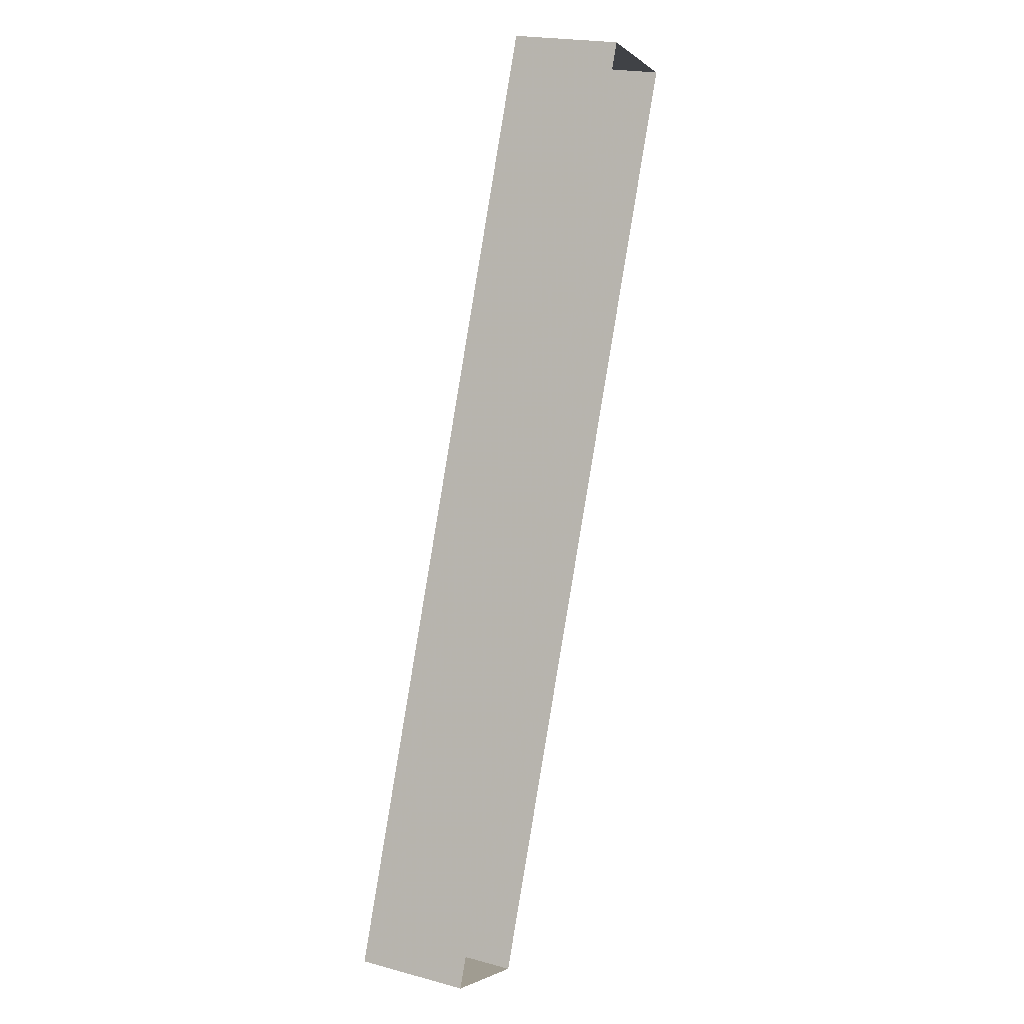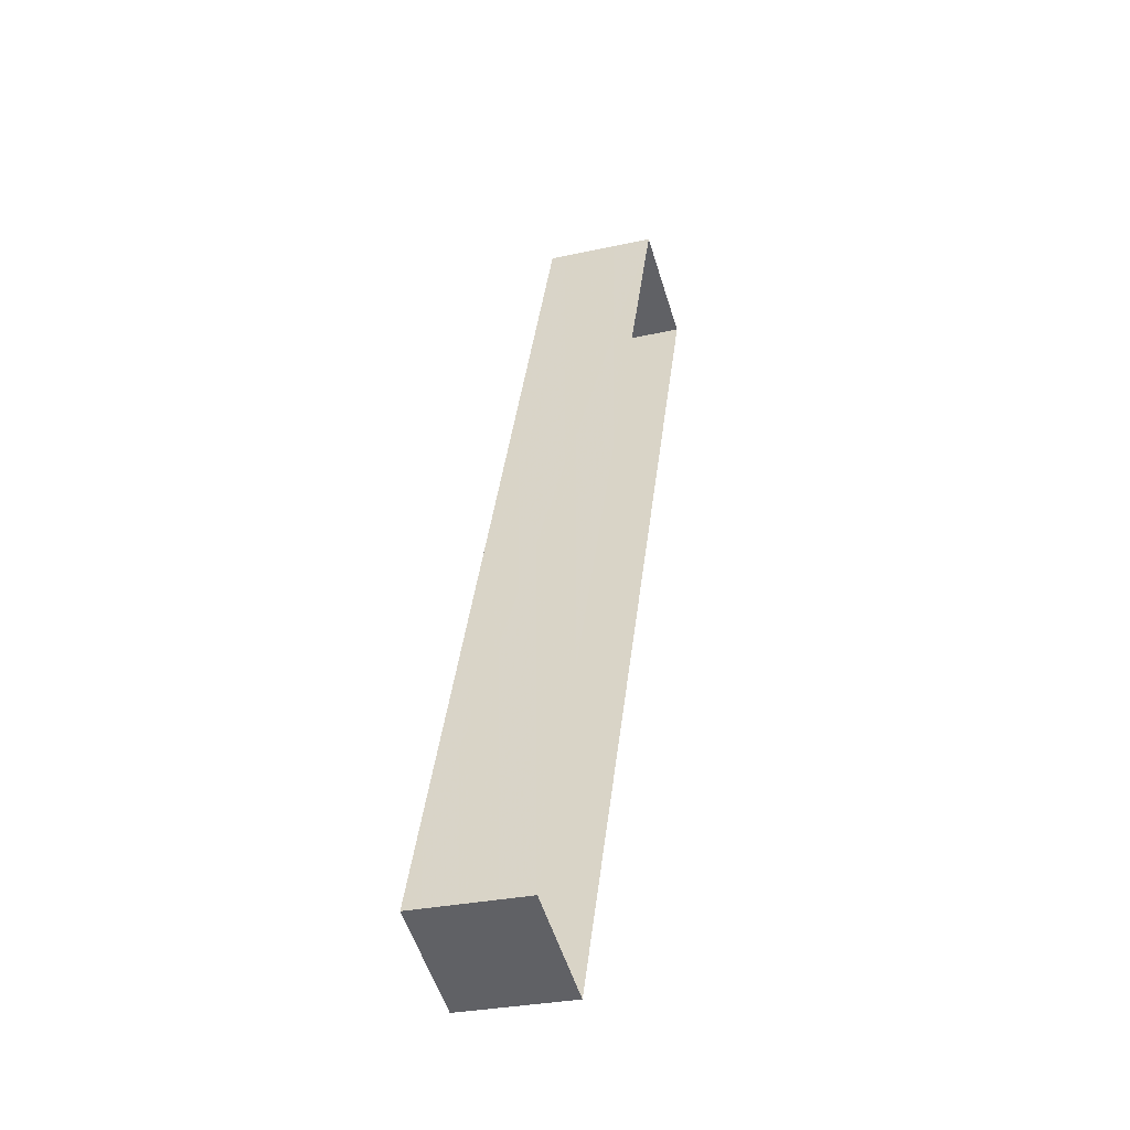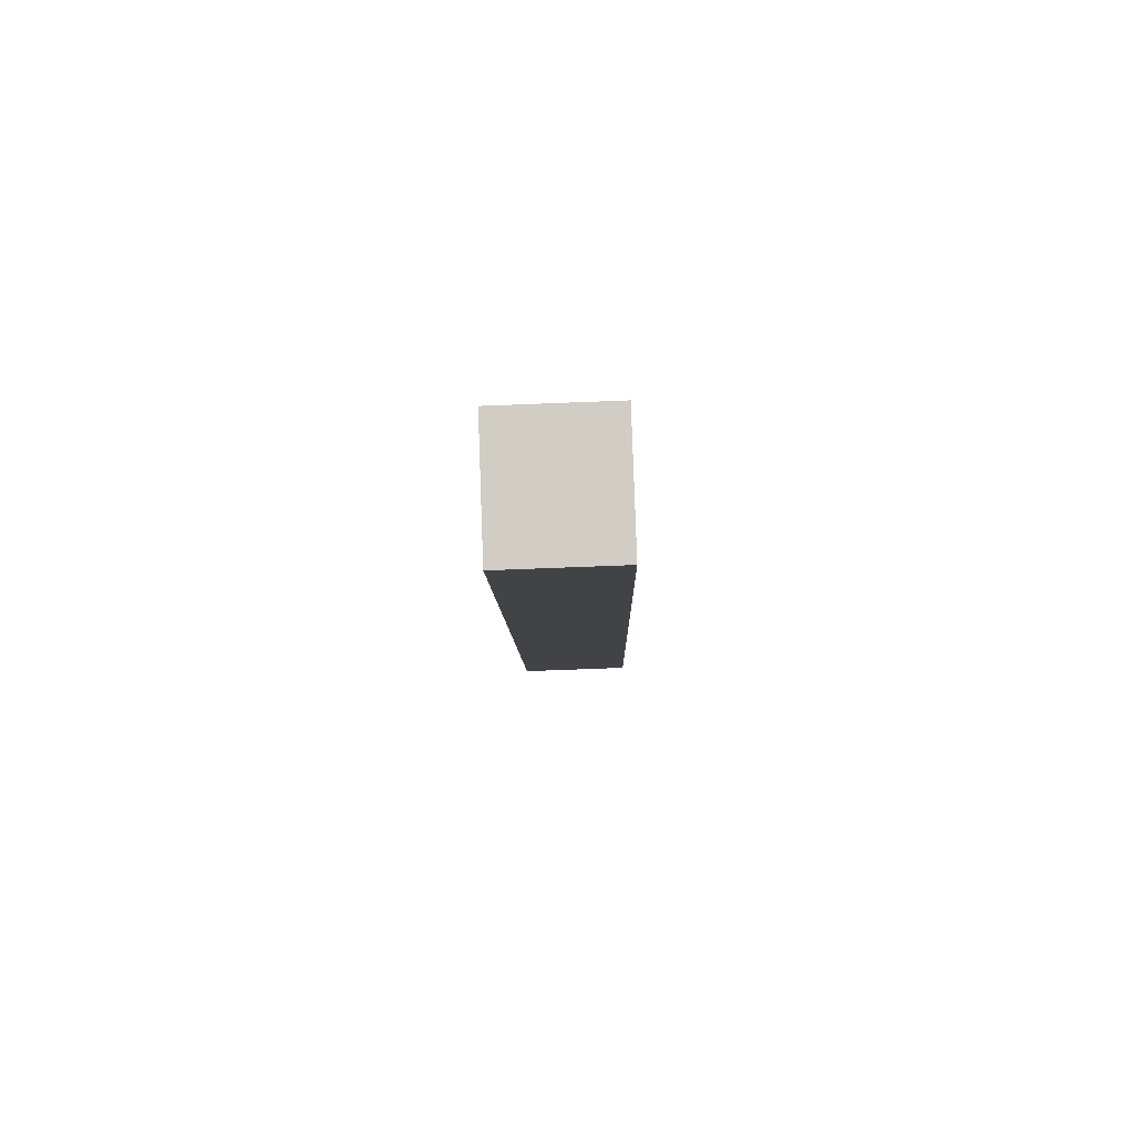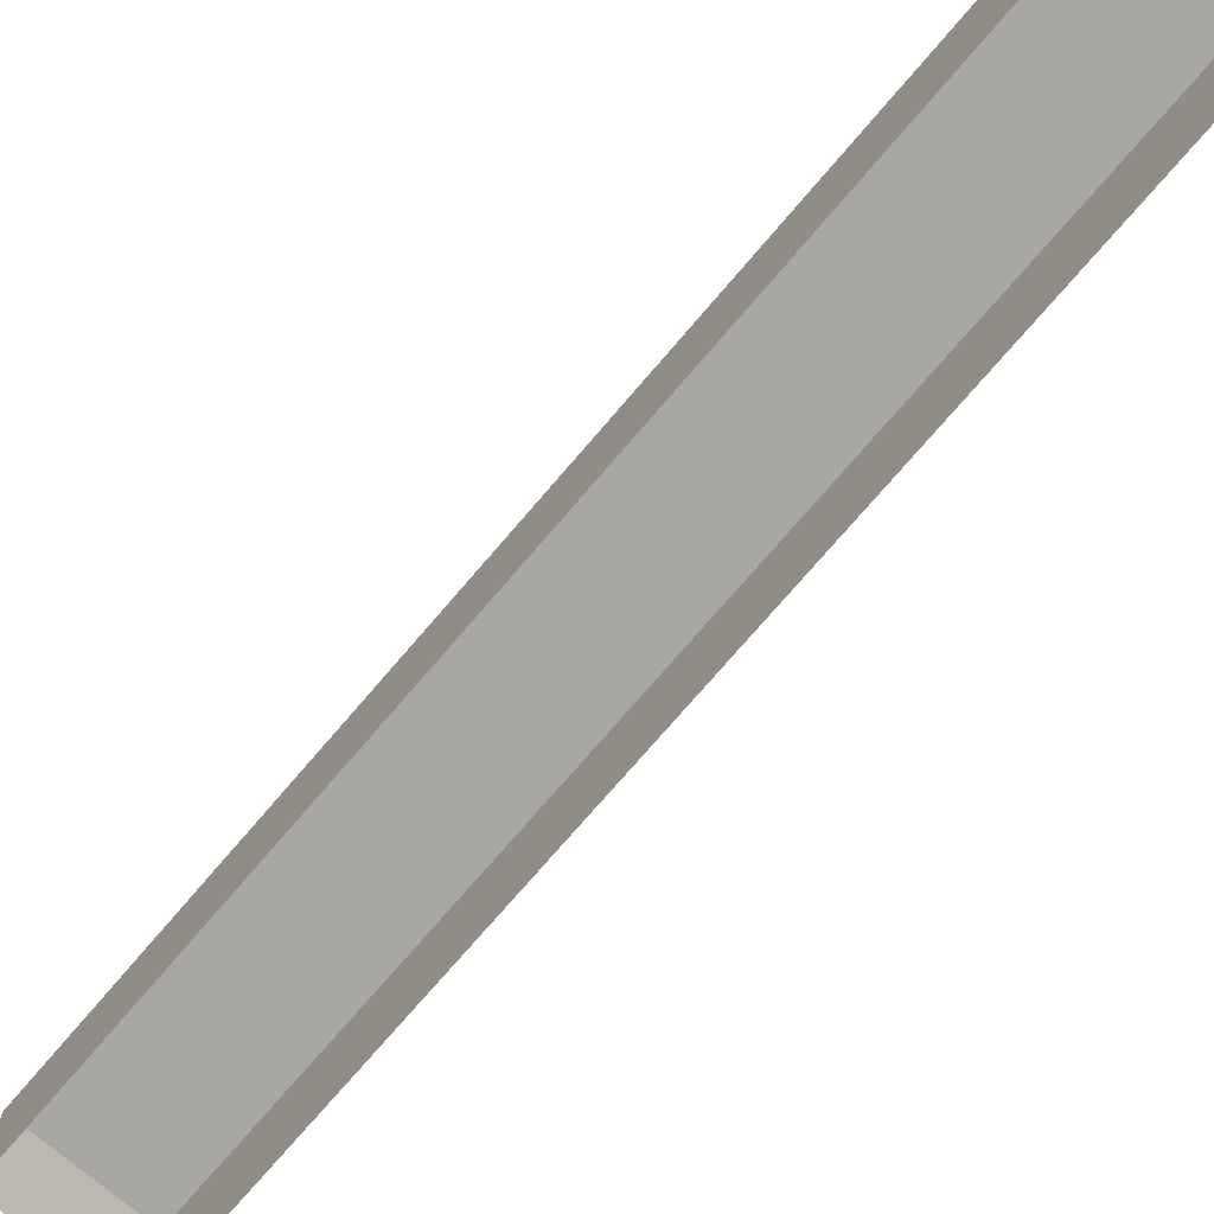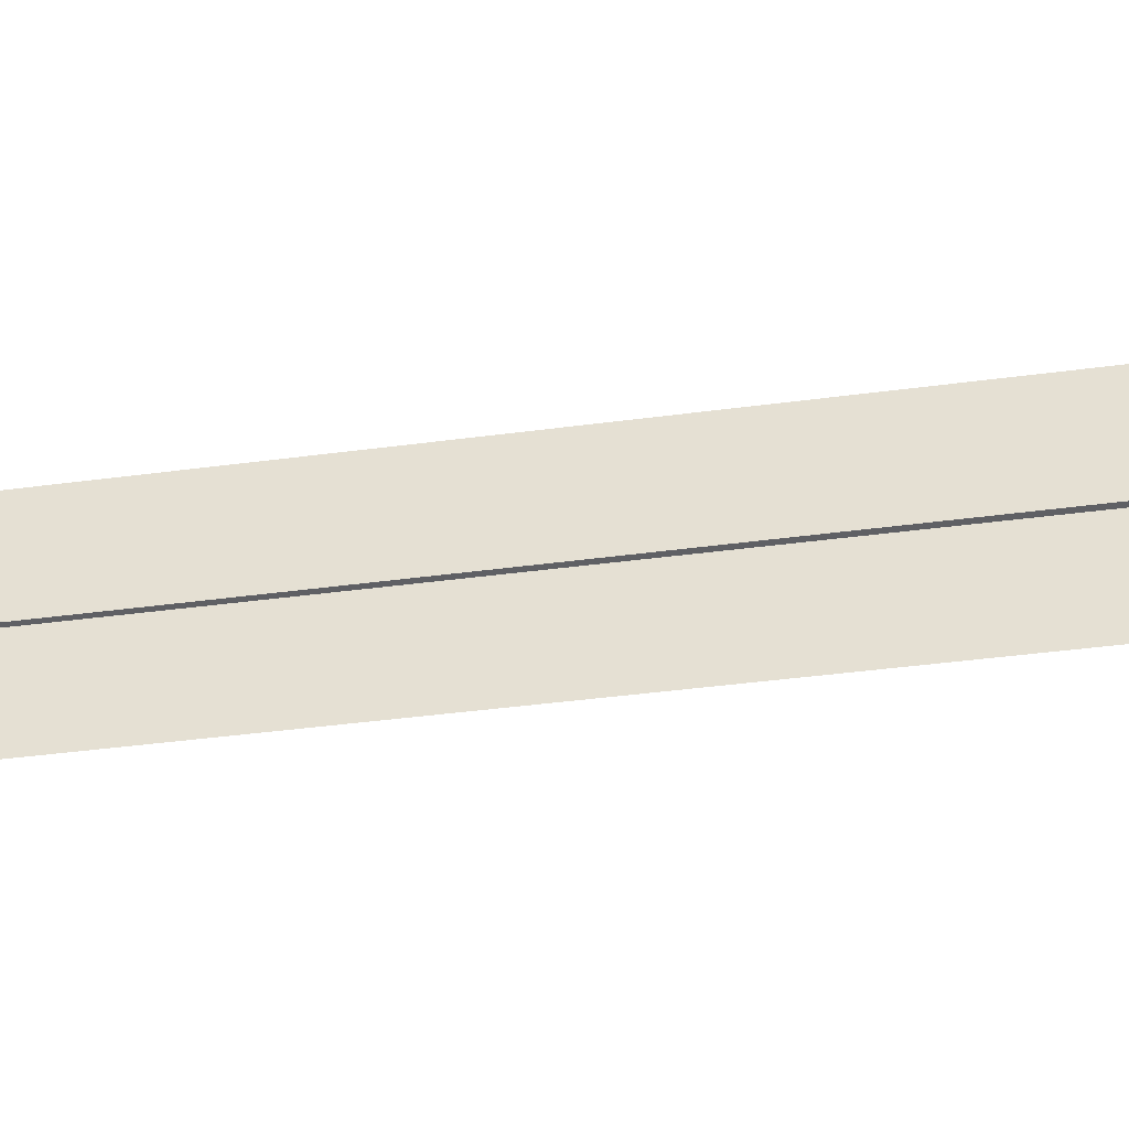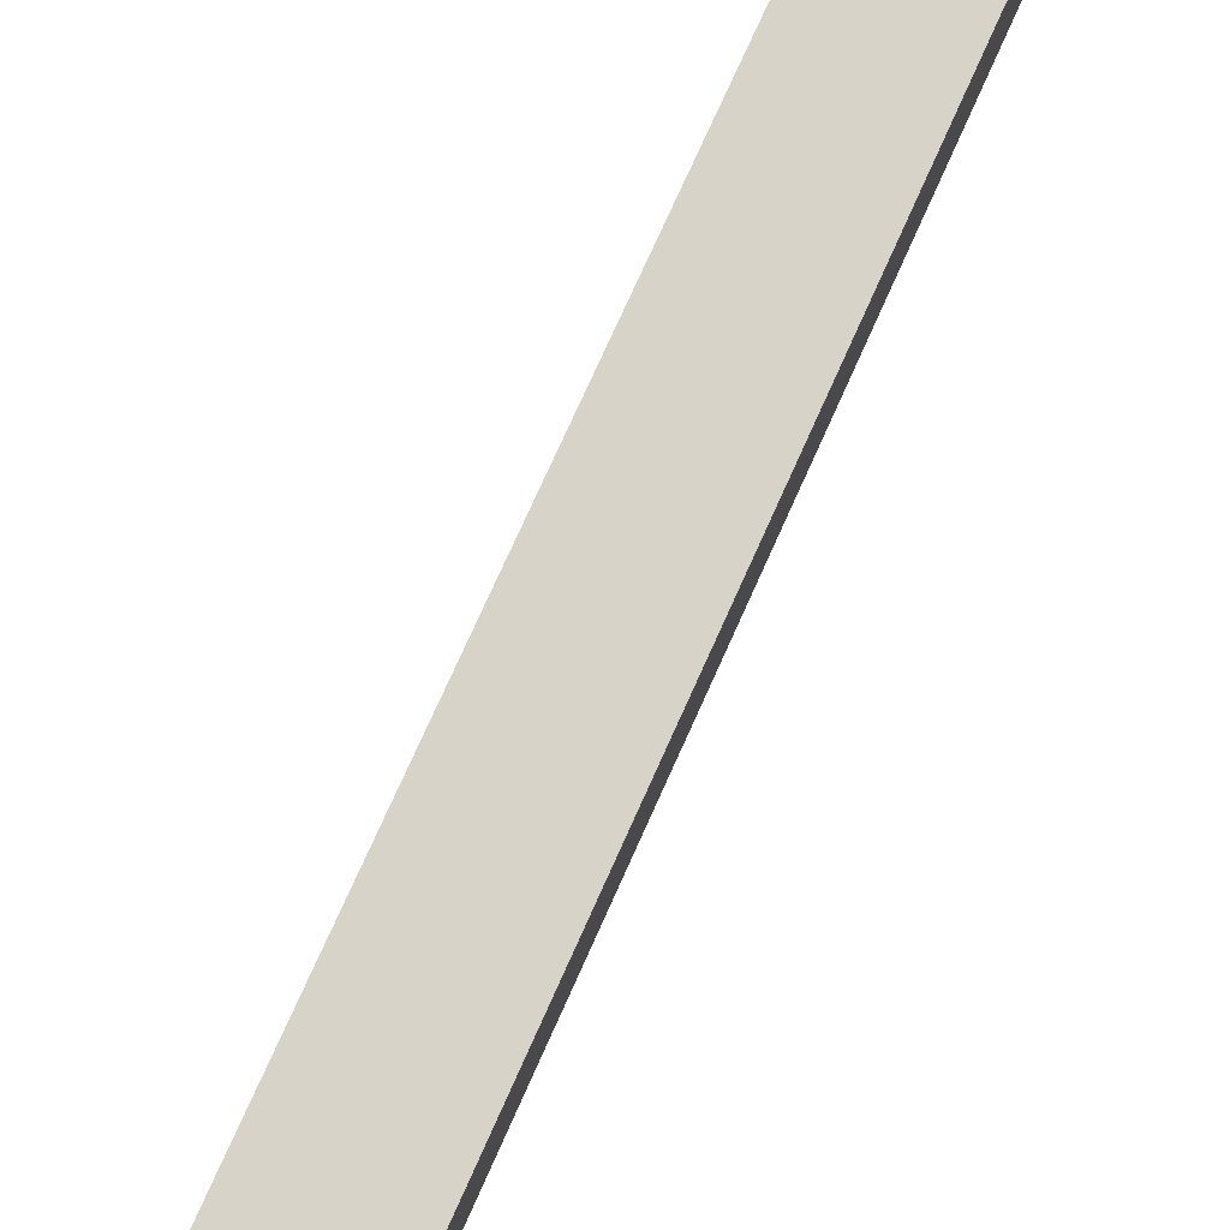
<metadata>
{"format":"obj","ext":"obj","renderer":"f3d","projection":"perspective","resolution":1024,"background":"white","views":[{"elev":21.3,"azim":115.5,"up":"+Y"},{"elev":-29.6,"azim":108.0,"up":"+Y"},{"elev":-74.9,"azim":92.2,"up":"+Y"},{"elev":-74.4,"azim":-18.4,"up":"+Z"},{"elev":-43.5,"azim":121.0,"up":"+Z"},{"elev":76.4,"azim":-133.6,"up":"+Z"}]}
</metadata>
<code>
v -2.199e+05 -1.242e+05 31.9
v -2.199e+05 -1.243e+05 31.9
v -2.199e+05 -1.242e+05 31.9
v -2.199e+05 -1.243e+05 31.9
v -2.199e+05 -1.243e+05 35.43
v -2.199e+05 -1.242e+05 35.43
v -2.199e+05 -1.242e+05 35.43
v -2.199e+05 -1.243e+05 35.43
f 1 2 3
f 1 4 2
f 5 6 7
f 5 8 6
f 7 1 3
f 7 6 1
f 8 2 4
f 8 5 2
f 8 4 1
f 6 8 1
f 7 3 2
f 5 7 2

</code>
